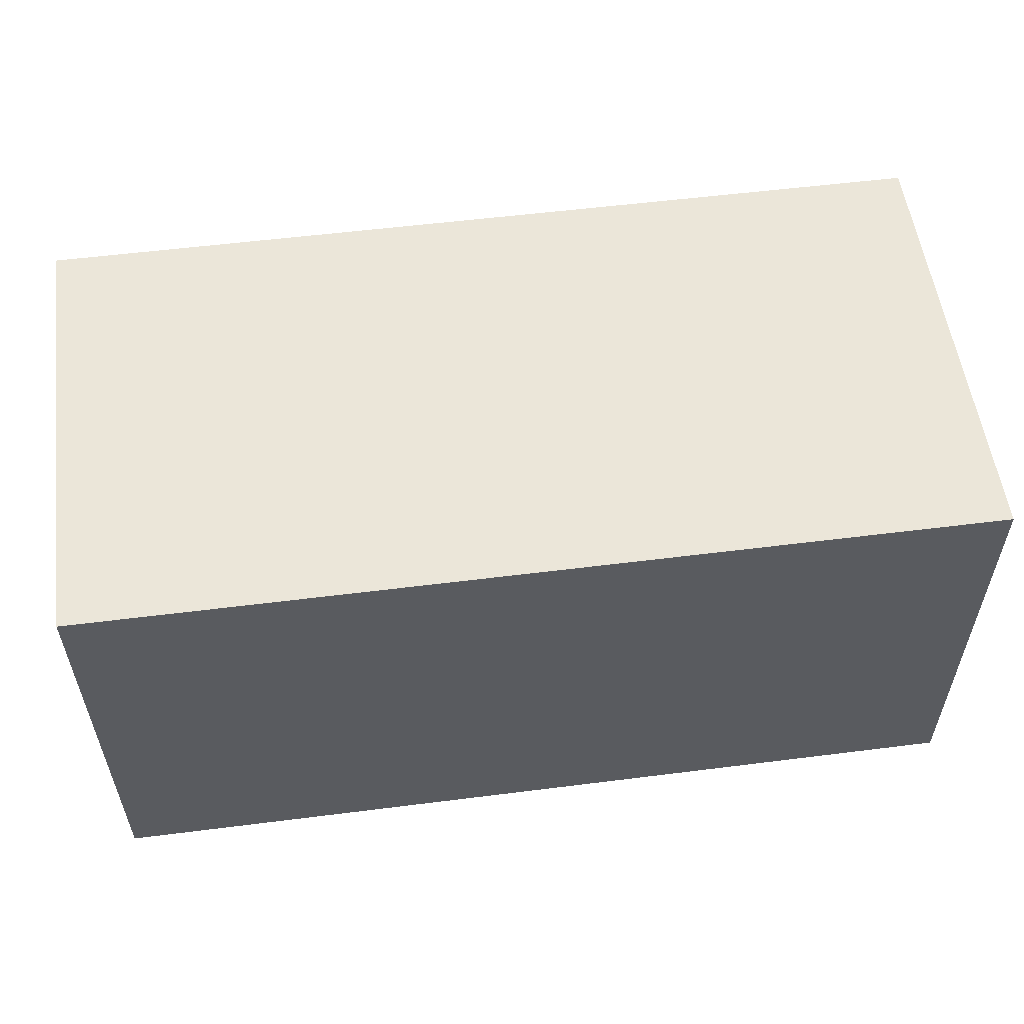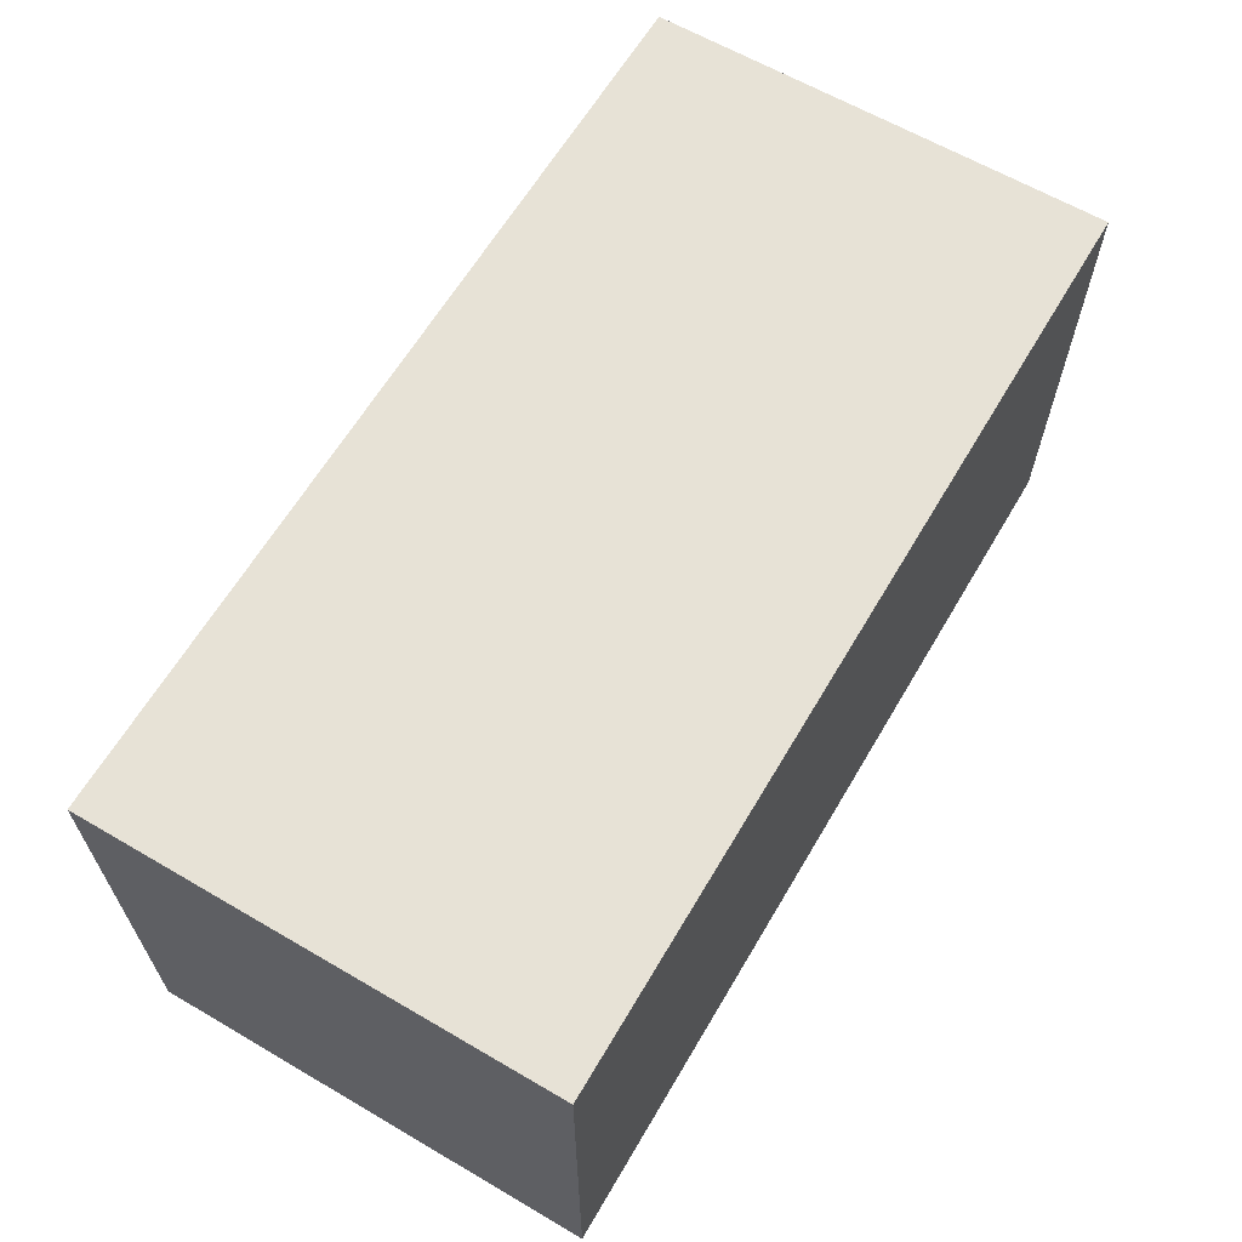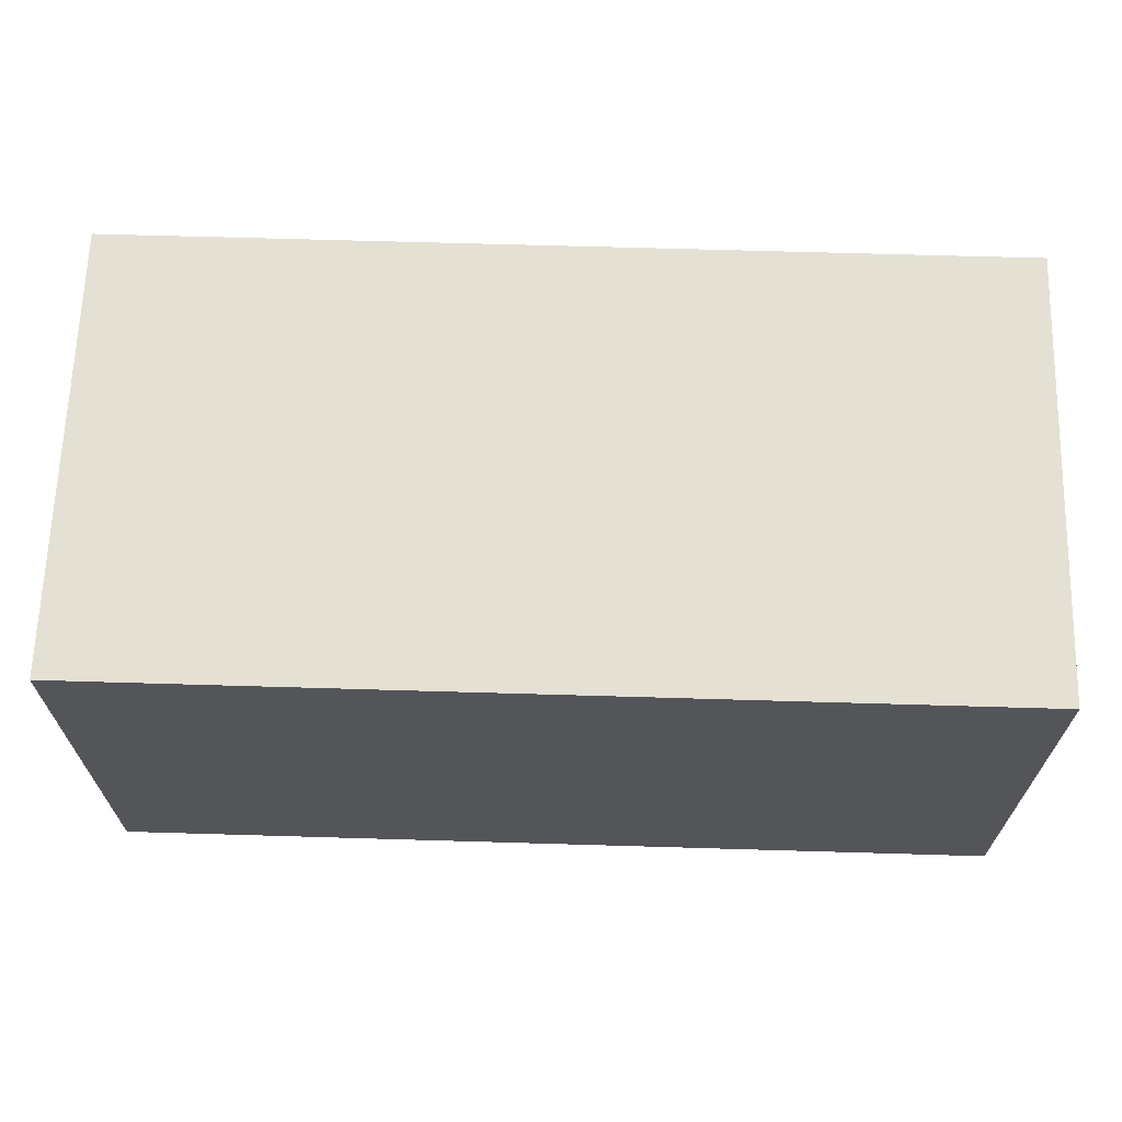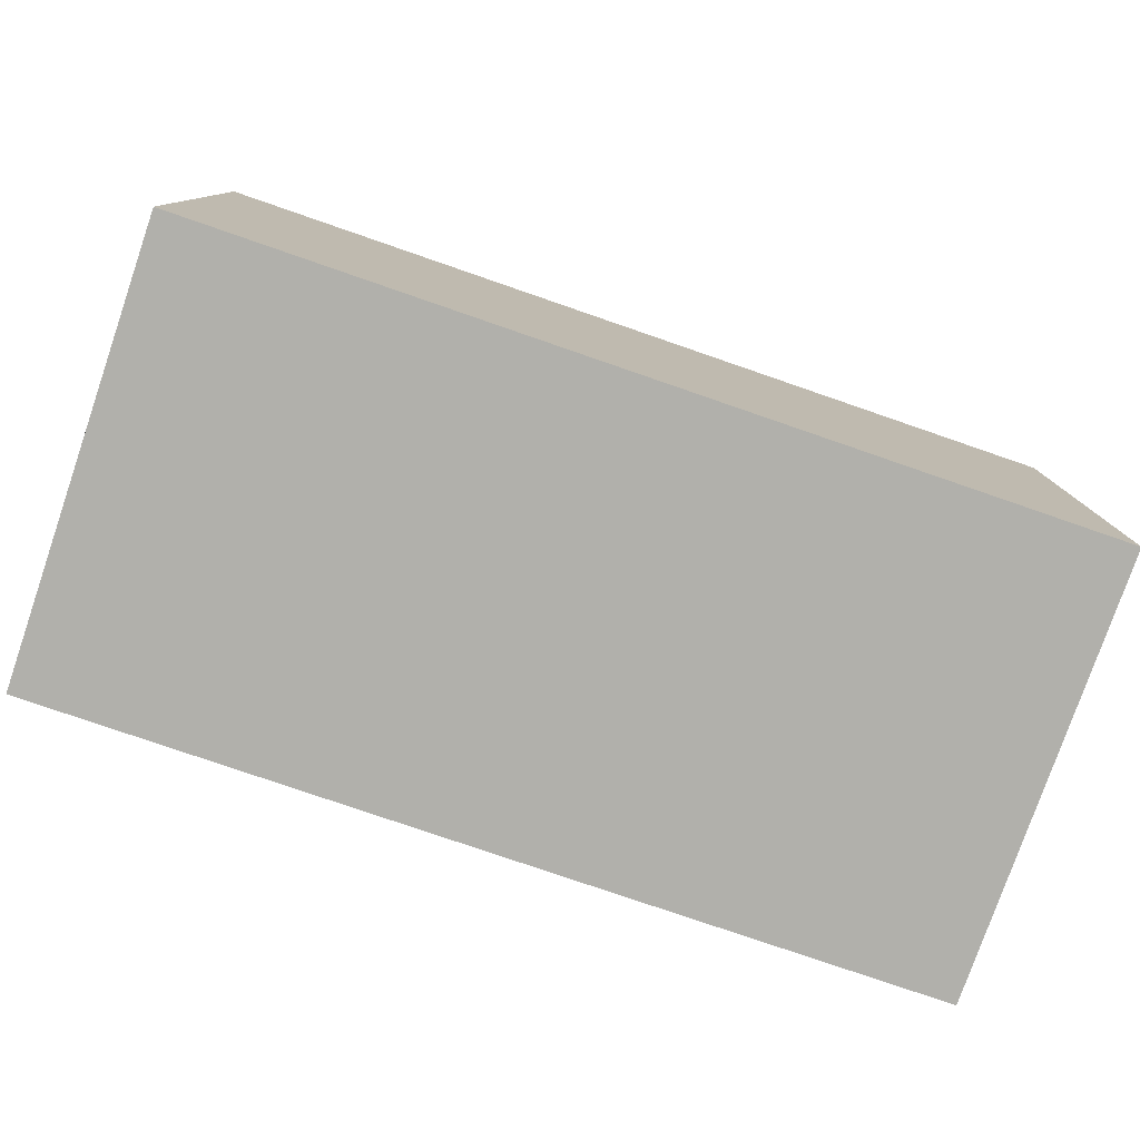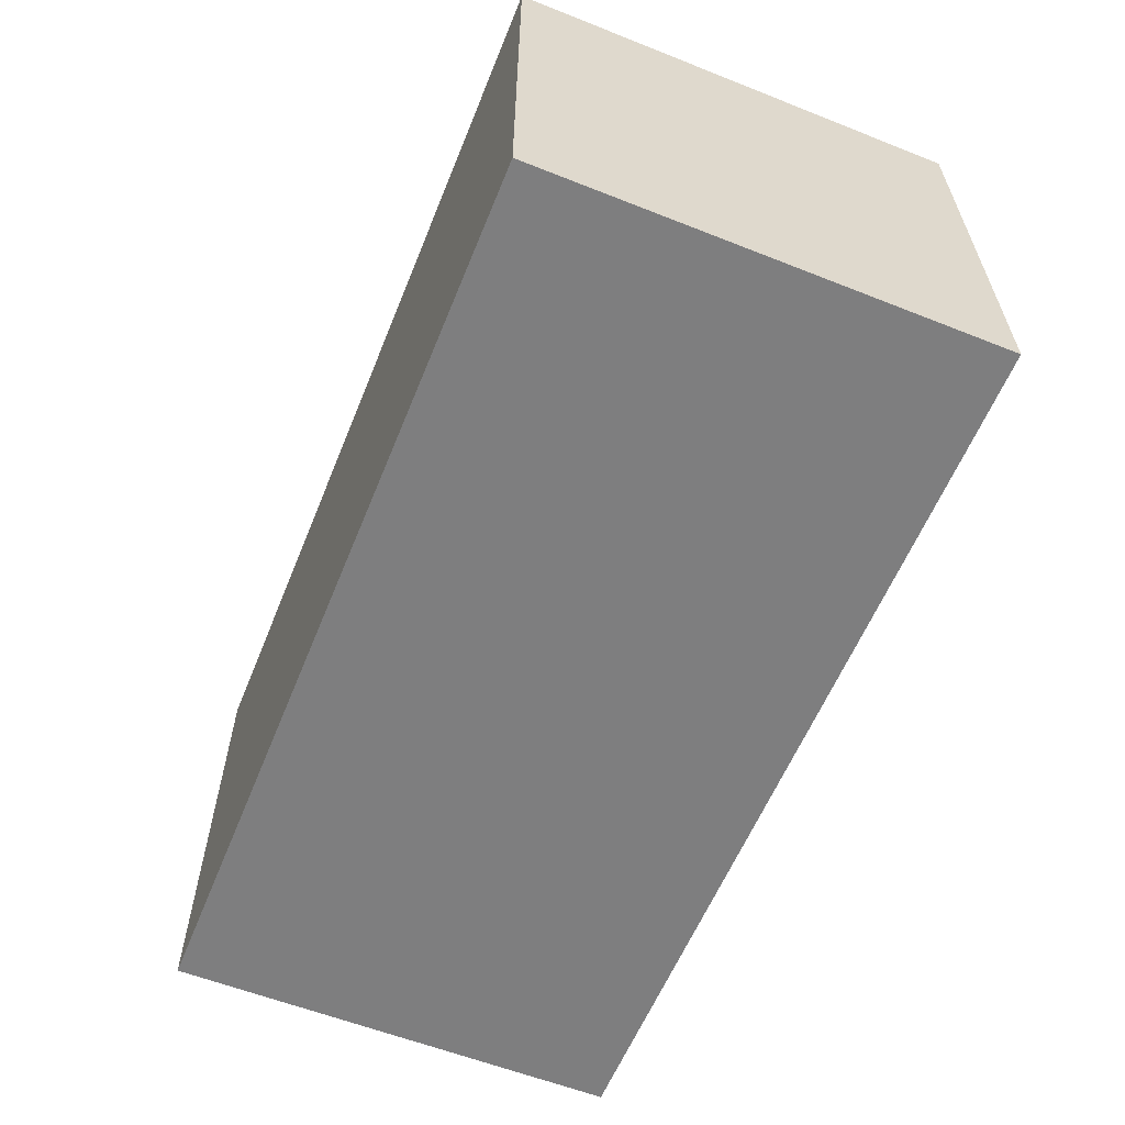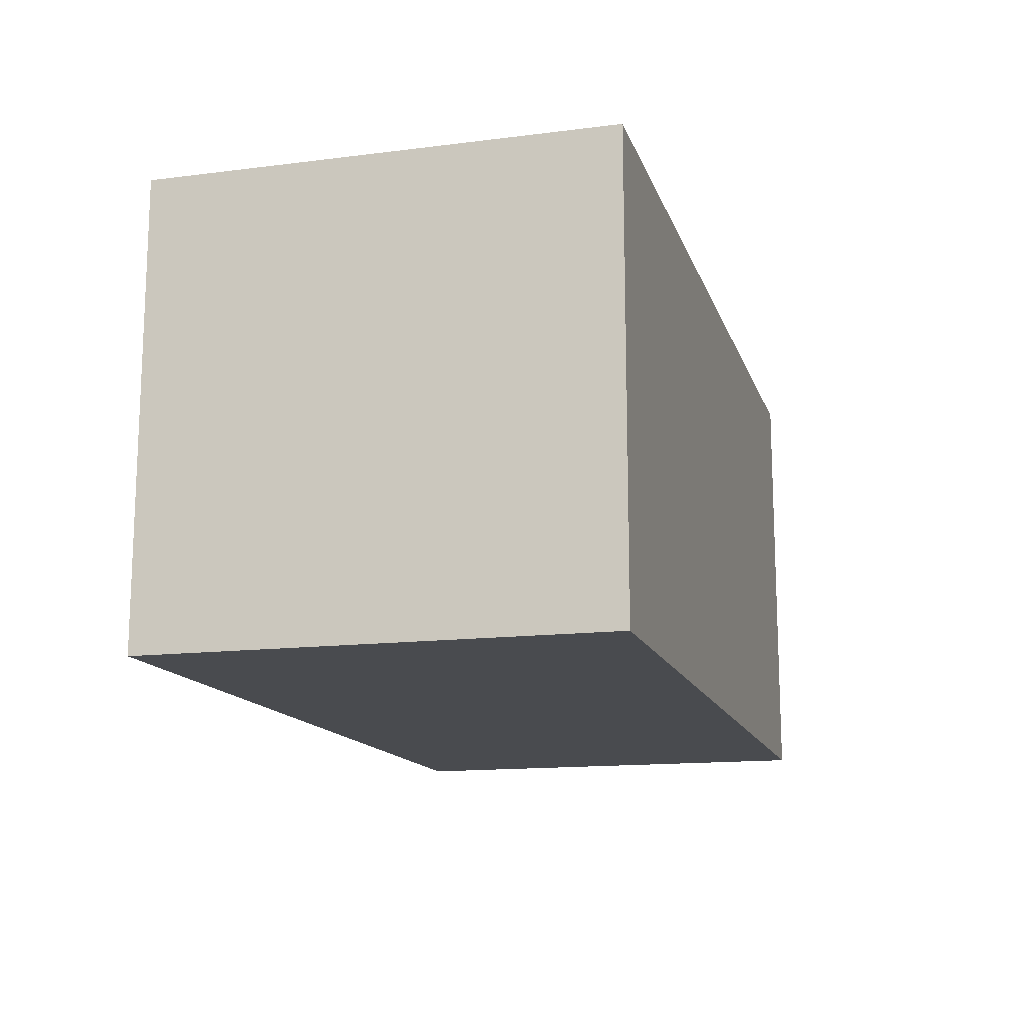
<metadata>
{"format":"obj","ext":"obj","renderer":"f3d","projection":"perspective","resolution":1024,"background":"white","views":[{"elev":55.4,"azim":-7.6,"up":"+Y"},{"elev":63.4,"azim":120.5,"up":"+Y"},{"elev":66.1,"azim":1.7,"up":"+Z"},{"elev":-78.5,"azim":161.0,"up":"+Y"},{"elev":-59.4,"azim":67.9,"up":"+Z"},{"elev":-14.2,"azim":105.5,"up":"+Y"}]}
</metadata>
<code>
g ama03-11
v -1 7 3
v -1 7 2
v -1 8 3
v -1 8 2
v 1 7 3
v 1 7 2
v 1 8 3
v 1 8 2
v -1 7 3
v -1 8 3
v 1 7 3
v 1 8 3
v -1 7 2
v -1 8 2
v 1 7 2
v 1 8 2
v -1 7 3
v 1 7 3
v -1 7 2
v 1 7 2
v -1 8 3
v 1 8 3
v -1 8 2
v 1 8 2
f 3 2 1
f 4 2 3
f 5 6 7
f 7 6 8
f 11 10 9
f 12 10 11
f 13 14 15
f 15 14 16
f 19 18 17
f 20 18 19
f 21 22 23
f 23 22 24

</code>
